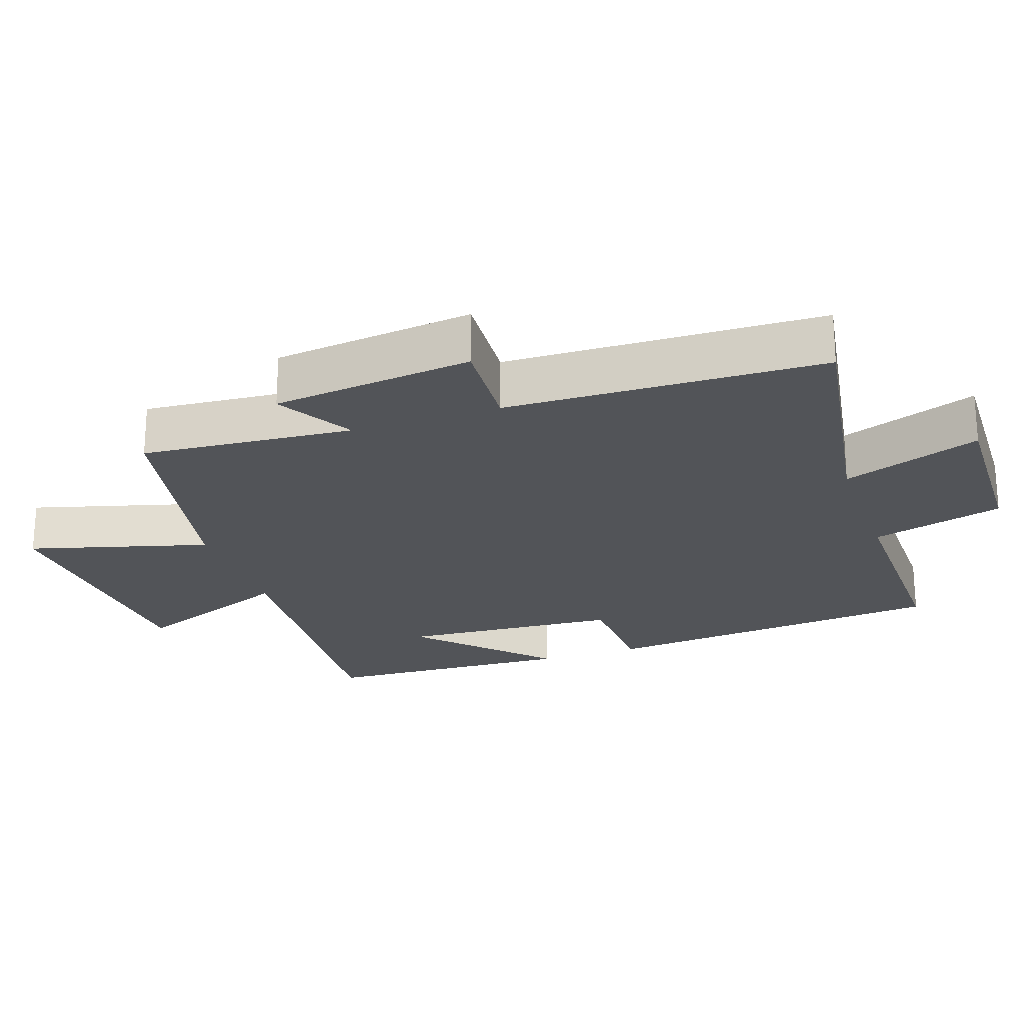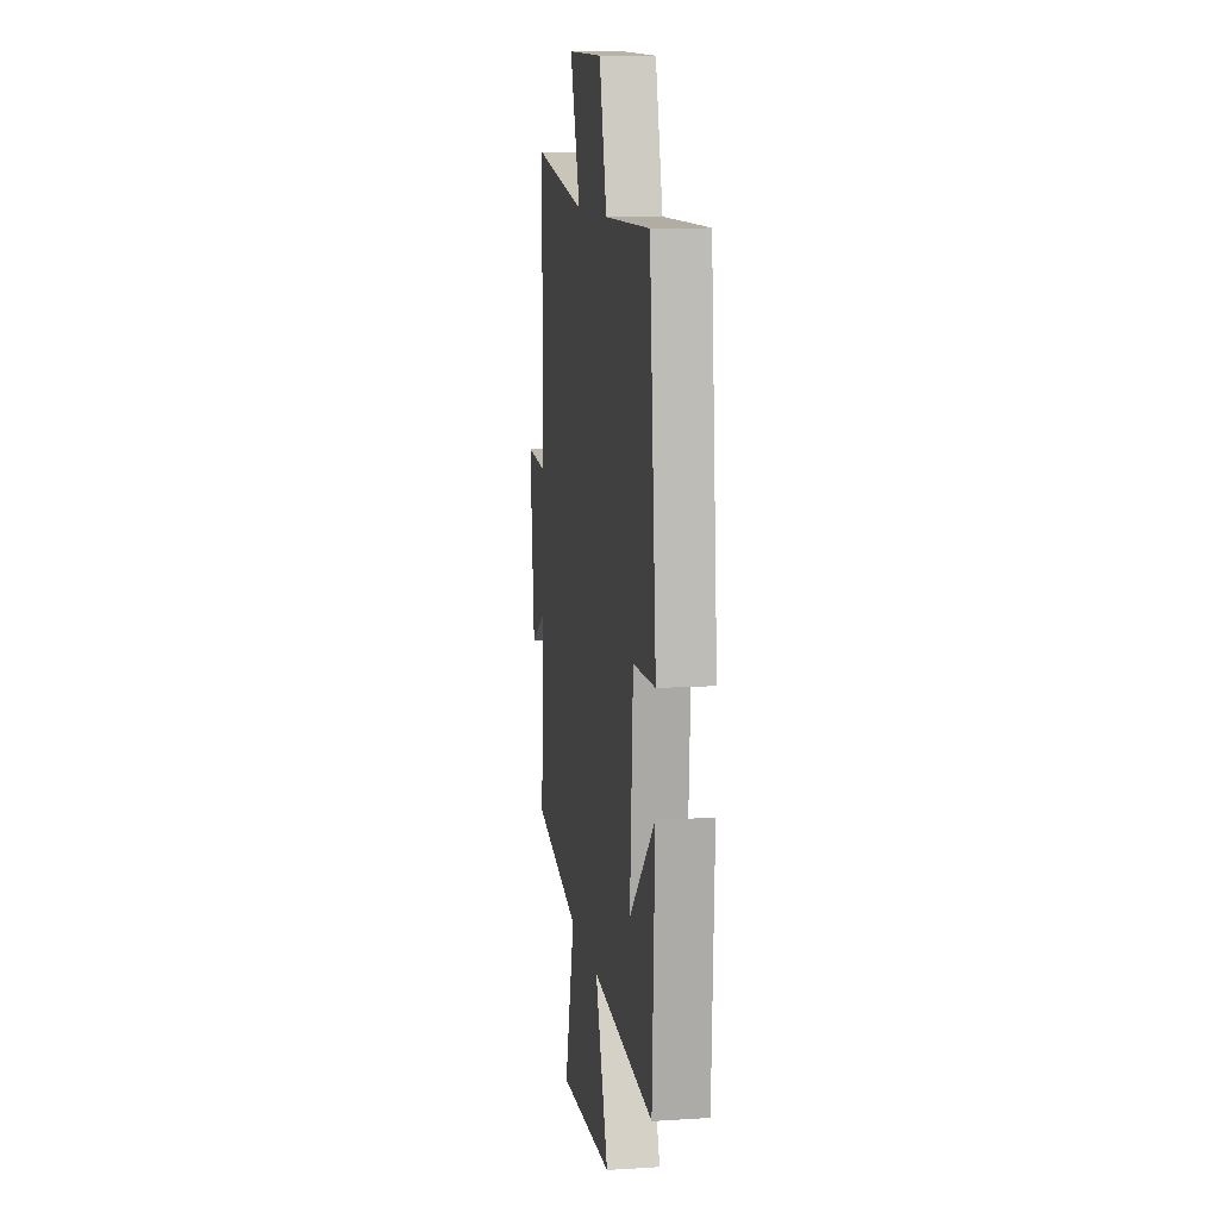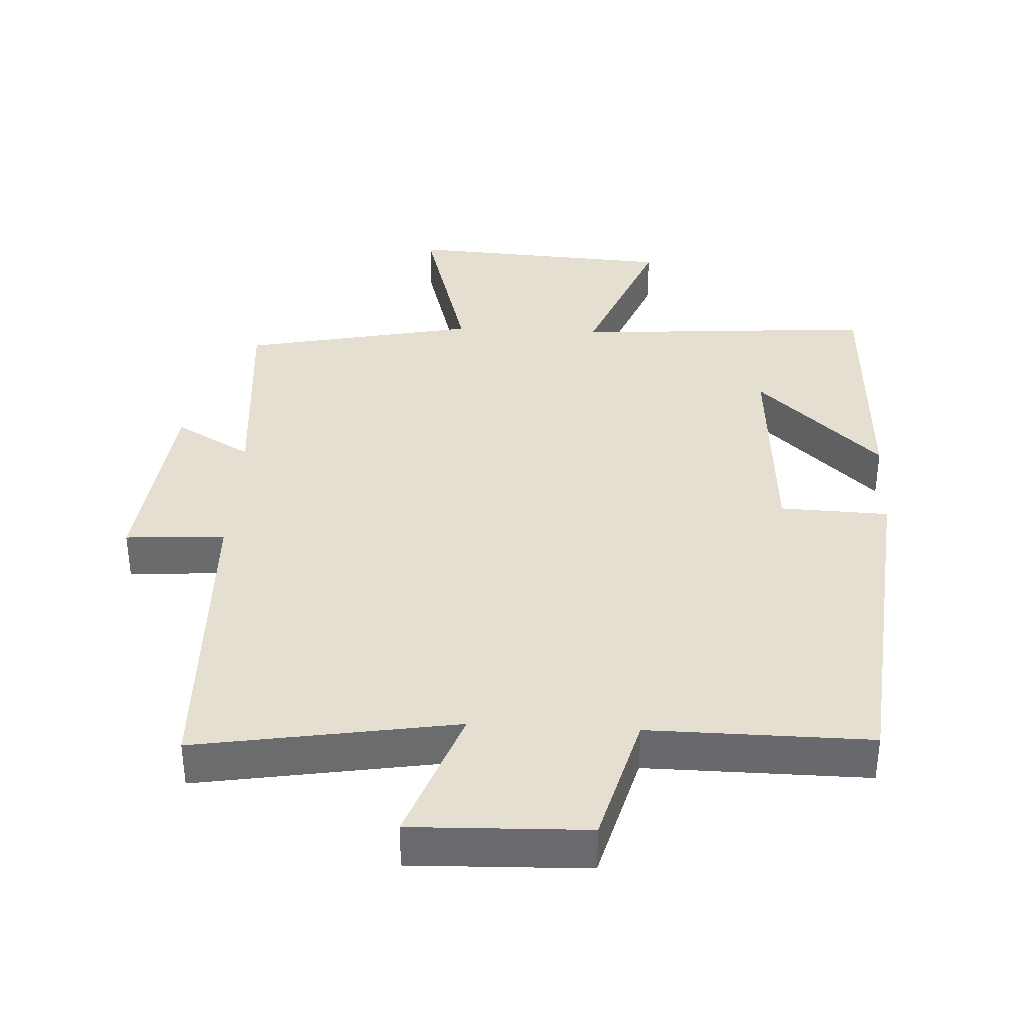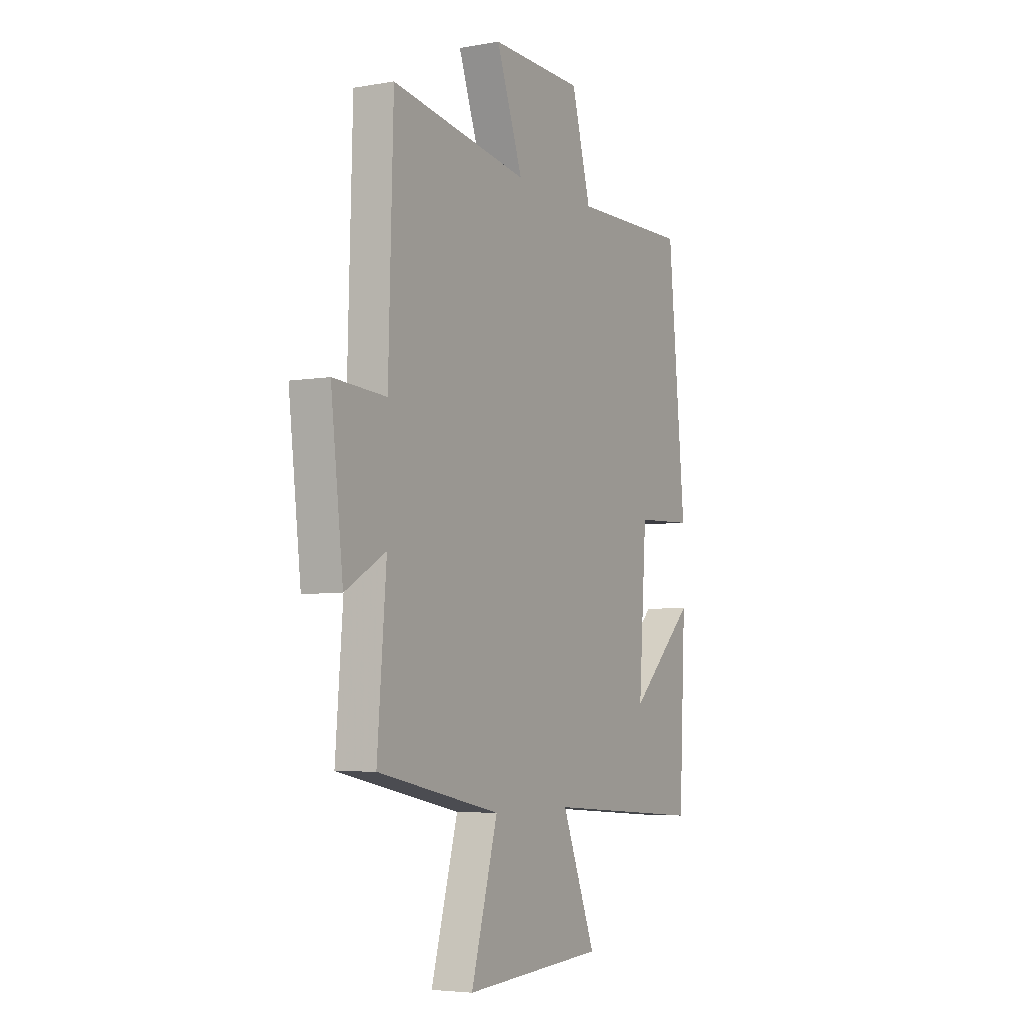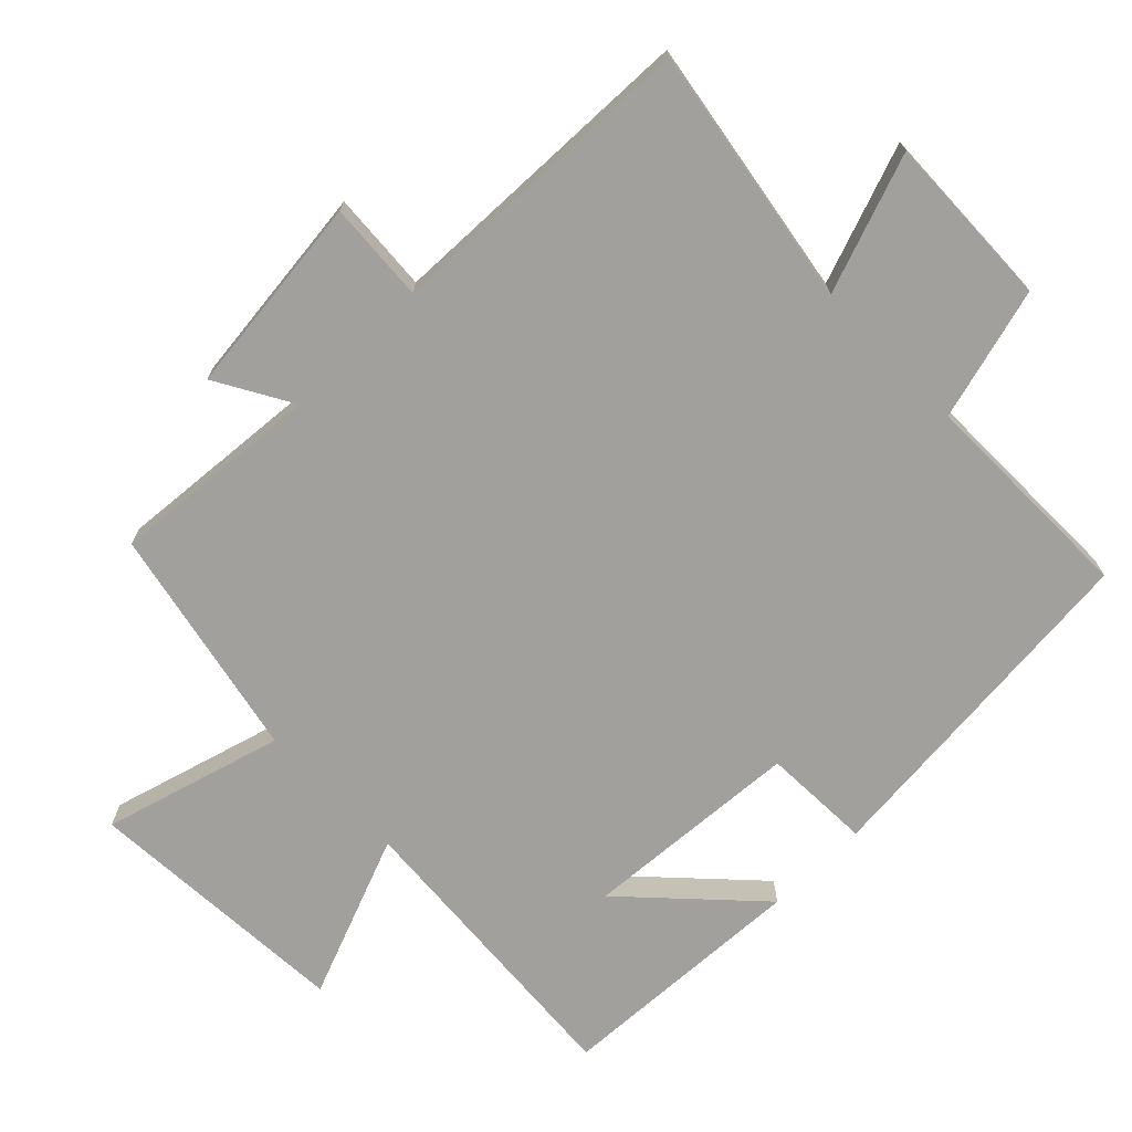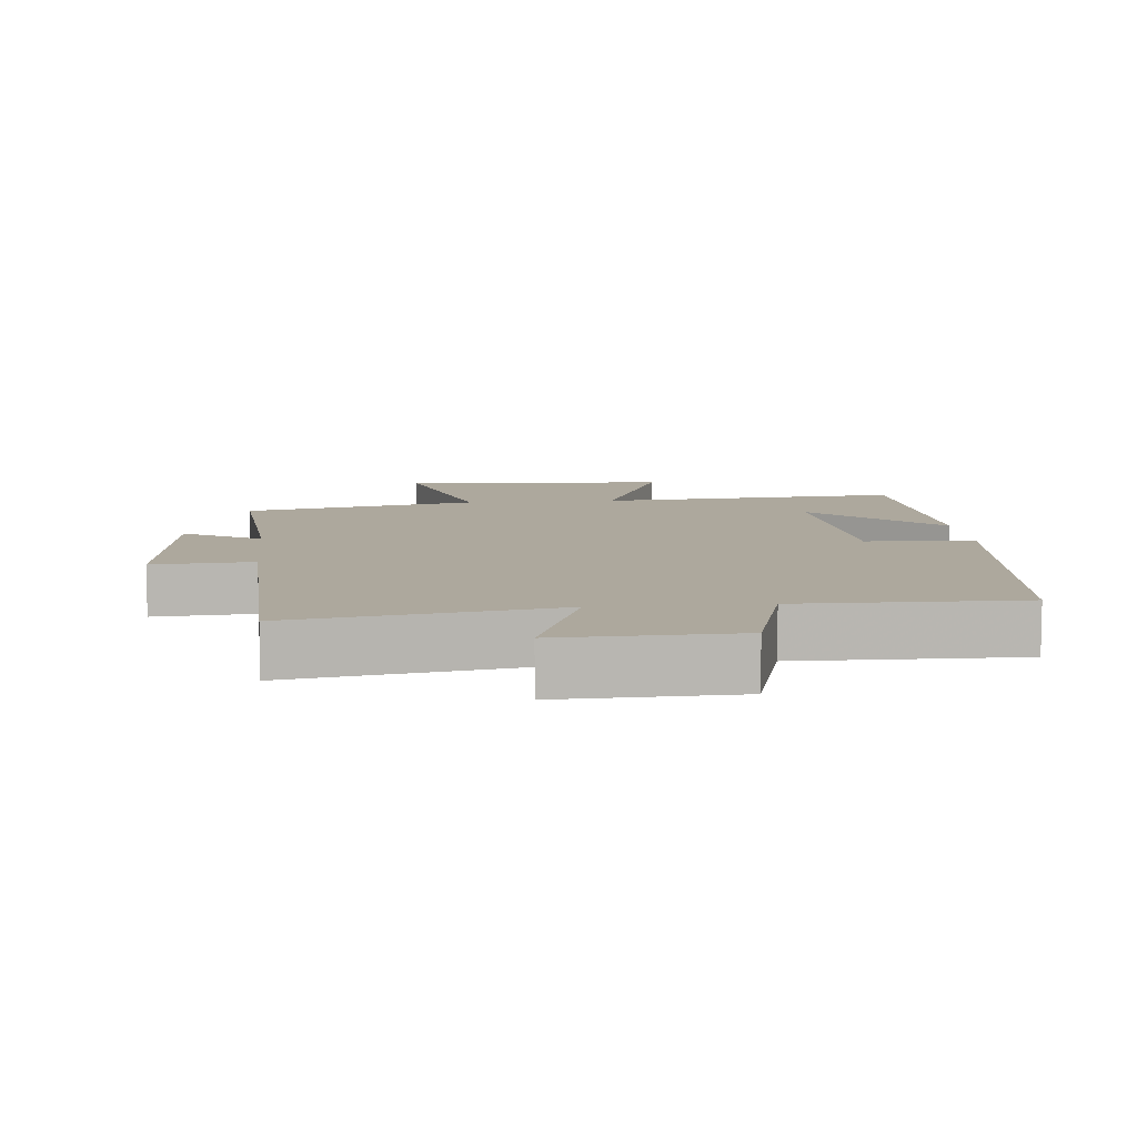
<metadata>
{"format":"obj","ext":"obj","renderer":"f3d","projection":"perspective","resolution":1024,"background":"white","views":[{"elev":-23.0,"azim":-70.9,"up":"+Y"},{"elev":11.1,"azim":81.3,"up":"+Z"},{"elev":36.8,"azim":3.0,"up":"+Y"},{"elev":-4.9,"azim":-60.9,"up":"+Z"},{"elev":-71.6,"azim":-45.6,"up":"+Y"},{"elev":8.7,"azim":-5.4,"up":"+Y"}]}
</metadata>
<code>
v -0.525 0.07 -0.429
v -0.5 0.07 -0.119
v -0.612 0.07 -0.183
v -0.646 0.07 0.111
v -0.5 0.07 0.101
v -0.487 0.07 0.563
v -0.107 0.07 0.5
v -0.18 0.07 0.702
v 0.076 0.07 0.694
v 0.129 0.07 0.5
v 0.452 0.07 0.503
v 0.5 0.07 -0.008
v 0.341 0.07 -0.014
v 0.319 0.07 -0.334
v 0.5 0.07 -0.162
v 0.482 0.07 -0.532
v 0.04 0.07 -0.5
v 0.134 0.07 -0.738
v -0.258 0.07 -0.762
v -0.184 0.07 -0.5
v -0.525 0 -0.429
v -0.5 0 -0.119
v -0.612 0 -0.183
v -0.646 0 0.111
v -0.5 0 0.101
v -0.487 0 0.563
v -0.107 0 0.5
v -0.18 0 0.702
v 0.076 0 0.694
v 0.129 0 0.5
v 0.452 0 0.503
v 0.5 0 -0.008
v 0.341 0 -0.014
v 0.319 0 -0.334
v 0.5 0 -0.162
v 0.482 0 -0.532
v 0.04 0 -0.5
v 0.134 0 -0.738
v -0.258 0 -0.762
v -0.184 0 -0.5
f 17 18 19 20
f 17 20 1 2
f 16 17 2
f 14 15 16
f 14 16 2
f 13 14 2
f 10 11 12 13
f 10 13 2
f 7 8 9 10
f 7 10 2 3
f 5 6 7
f 5 7 3
f 3 4 5
f 40 39 38 37
f 22 21 40 37
f 22 37 36
f 36 35 34
f 22 36 34
f 22 34 33
f 33 32 31 30
f 22 33 30
f 30 29 28 27
f 23 22 30 27
f 27 26 25
f 23 27 25
f 25 24 23
f 1 21 22 2
f 2 22 23 3
f 3 23 24 4
f 4 24 25 5
f 5 25 26 6
f 6 26 27 7
f 7 27 28 8
f 8 28 29 9
f 9 29 30 10
f 10 30 31 11
f 11 31 32 12
f 12 32 33 13
f 13 33 34 14
f 14 34 35 15
f 15 35 36 16
f 16 36 37 17
f 17 37 38 18
f 18 38 39 19
f 19 39 40 20
f 20 40 21 1

</code>
